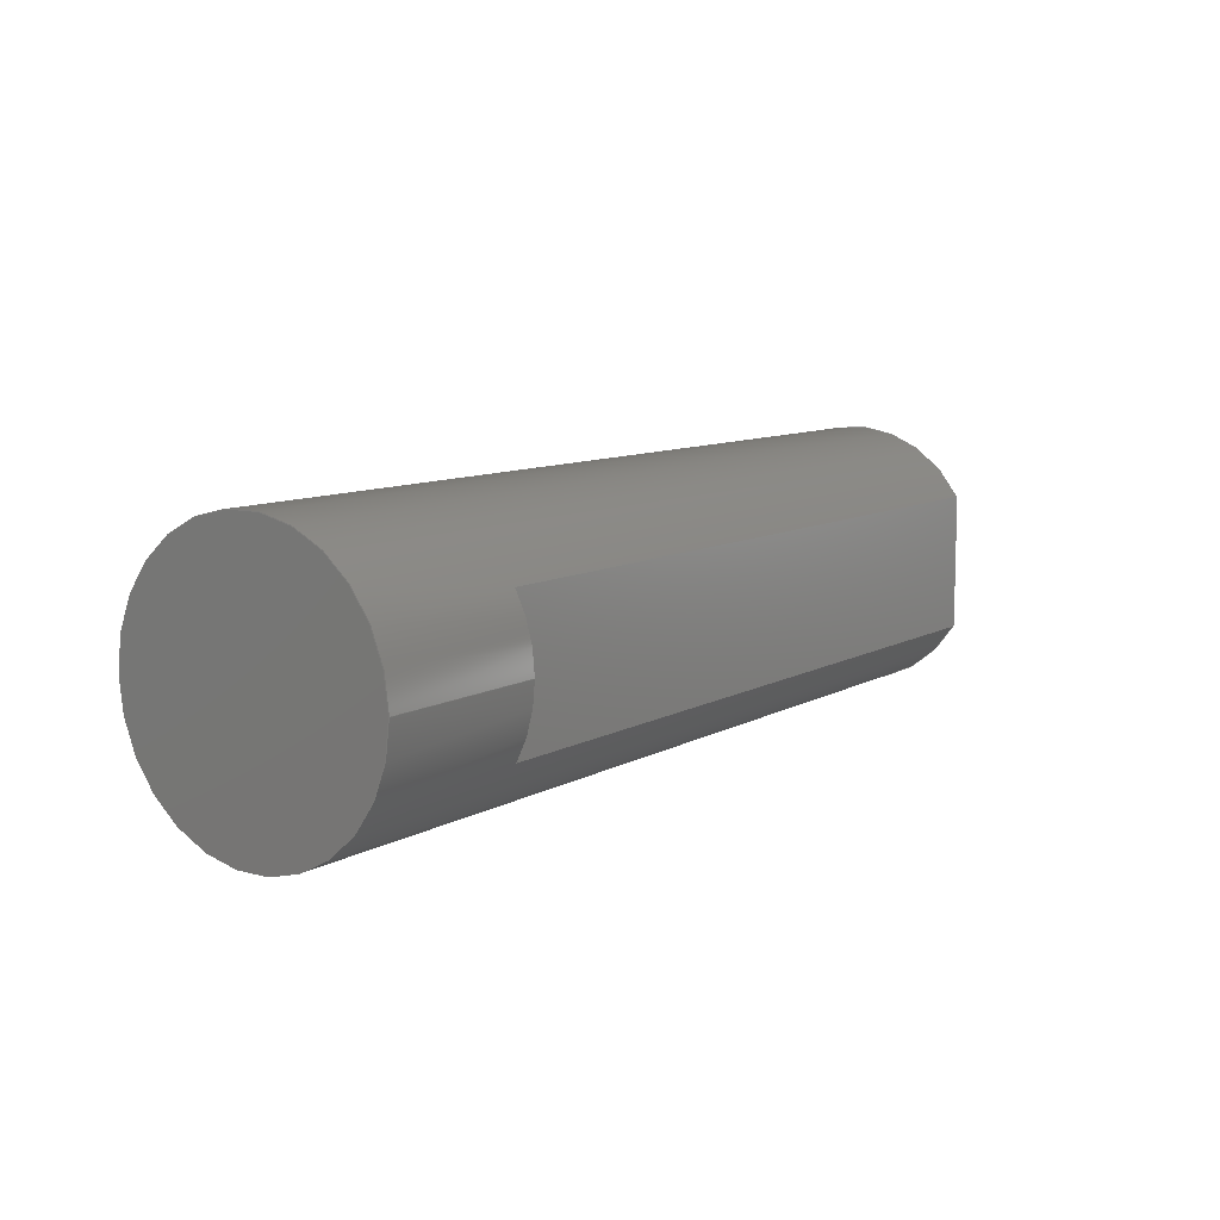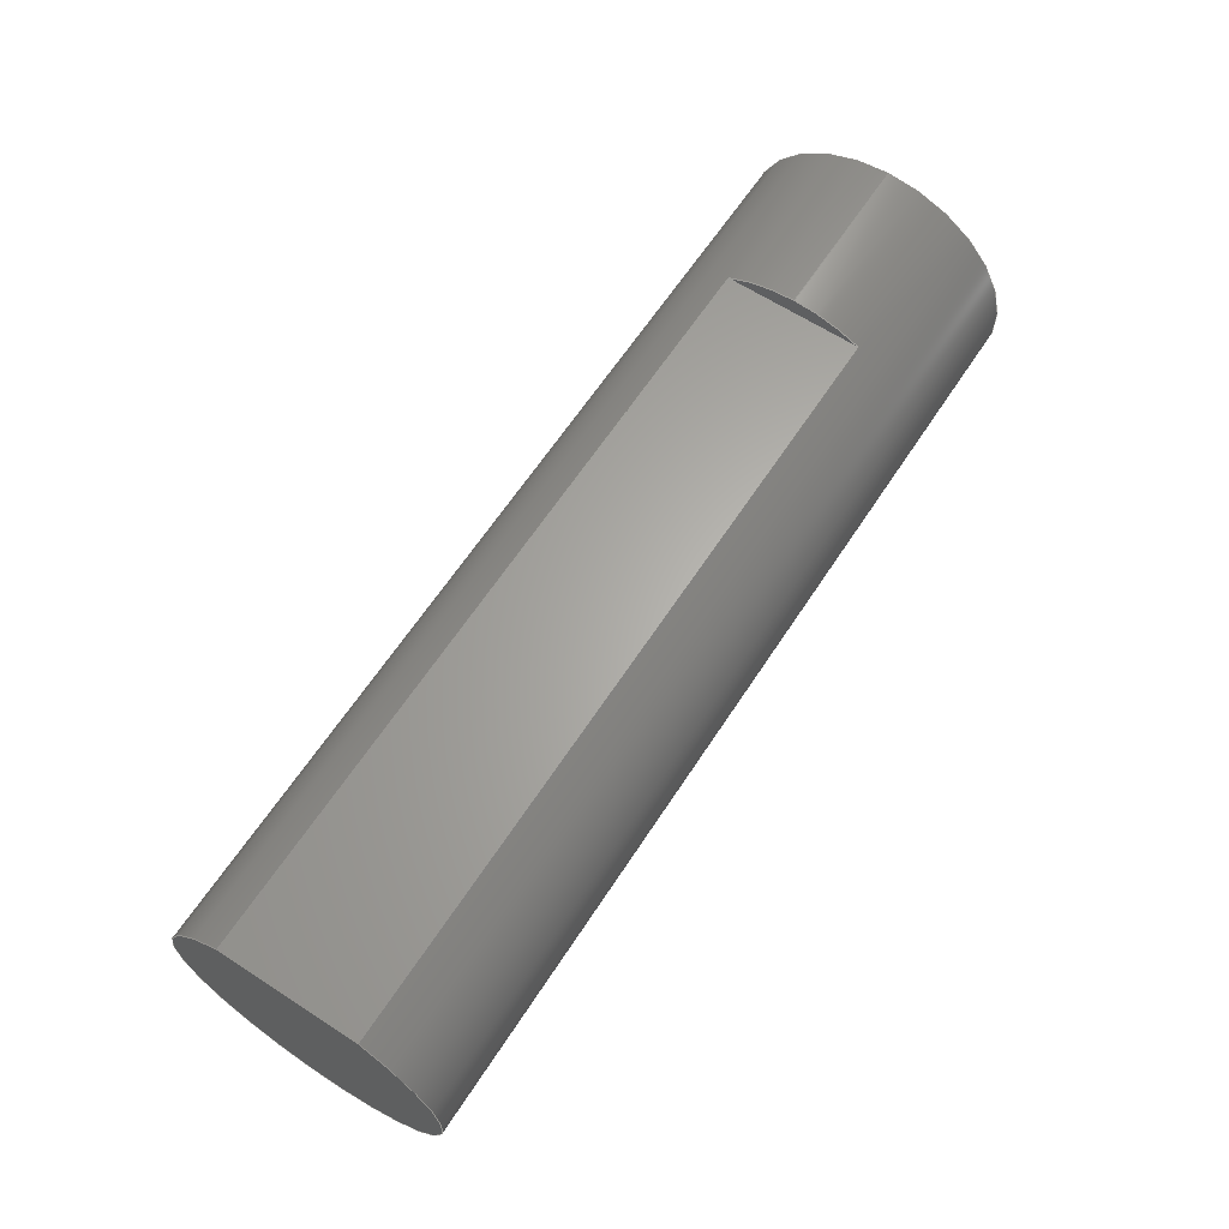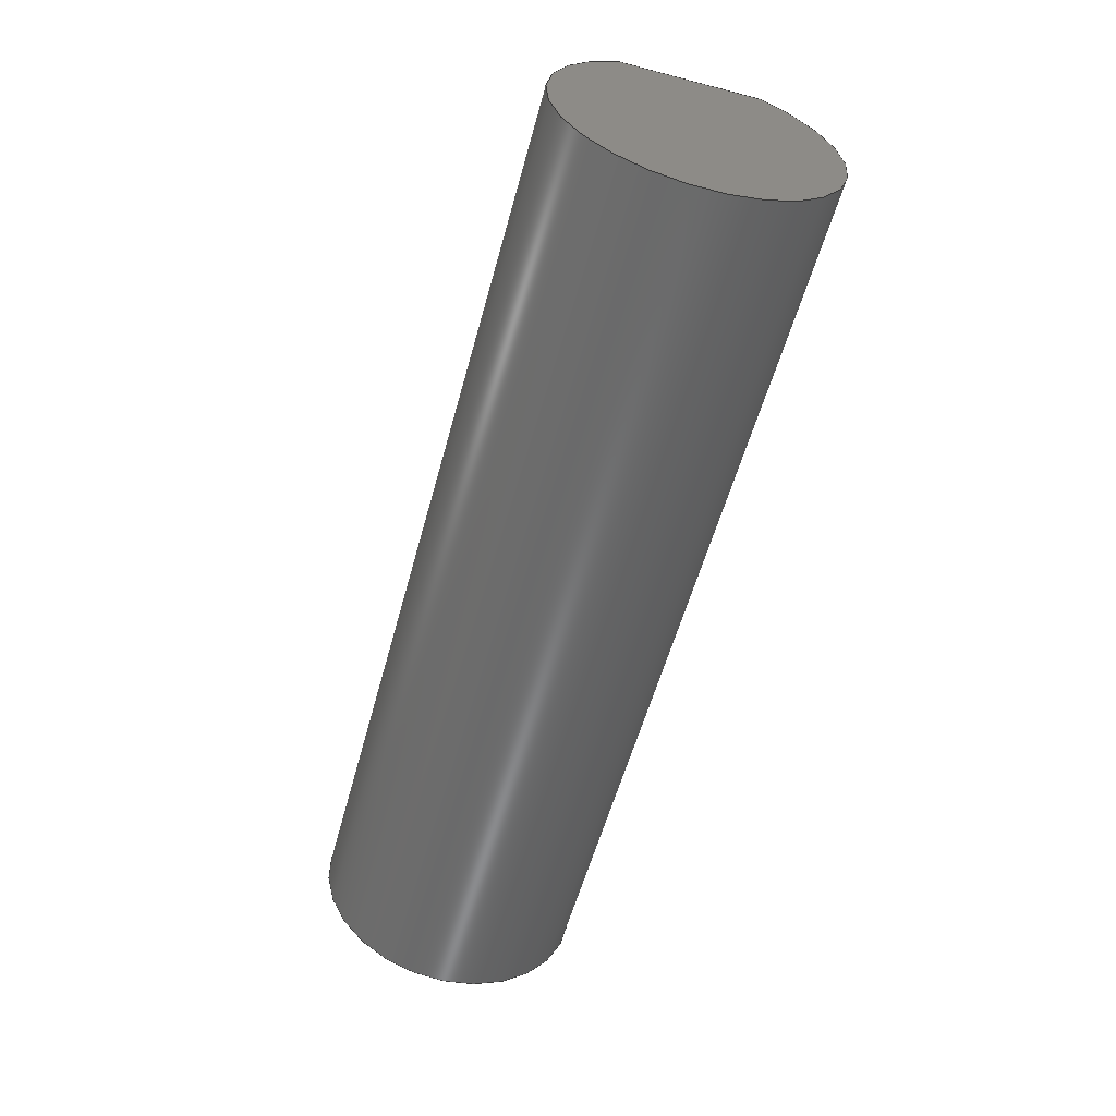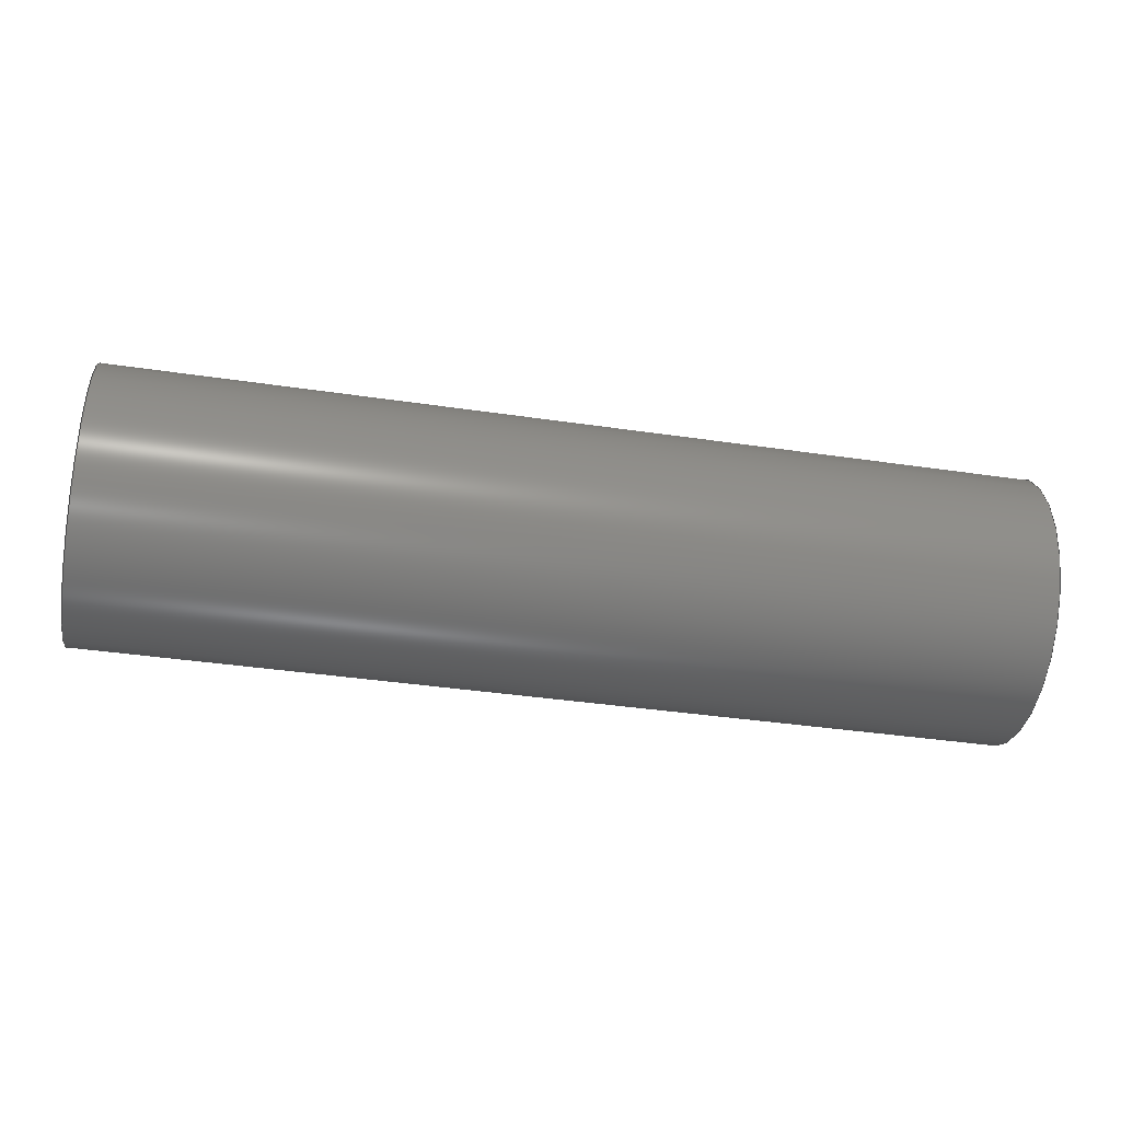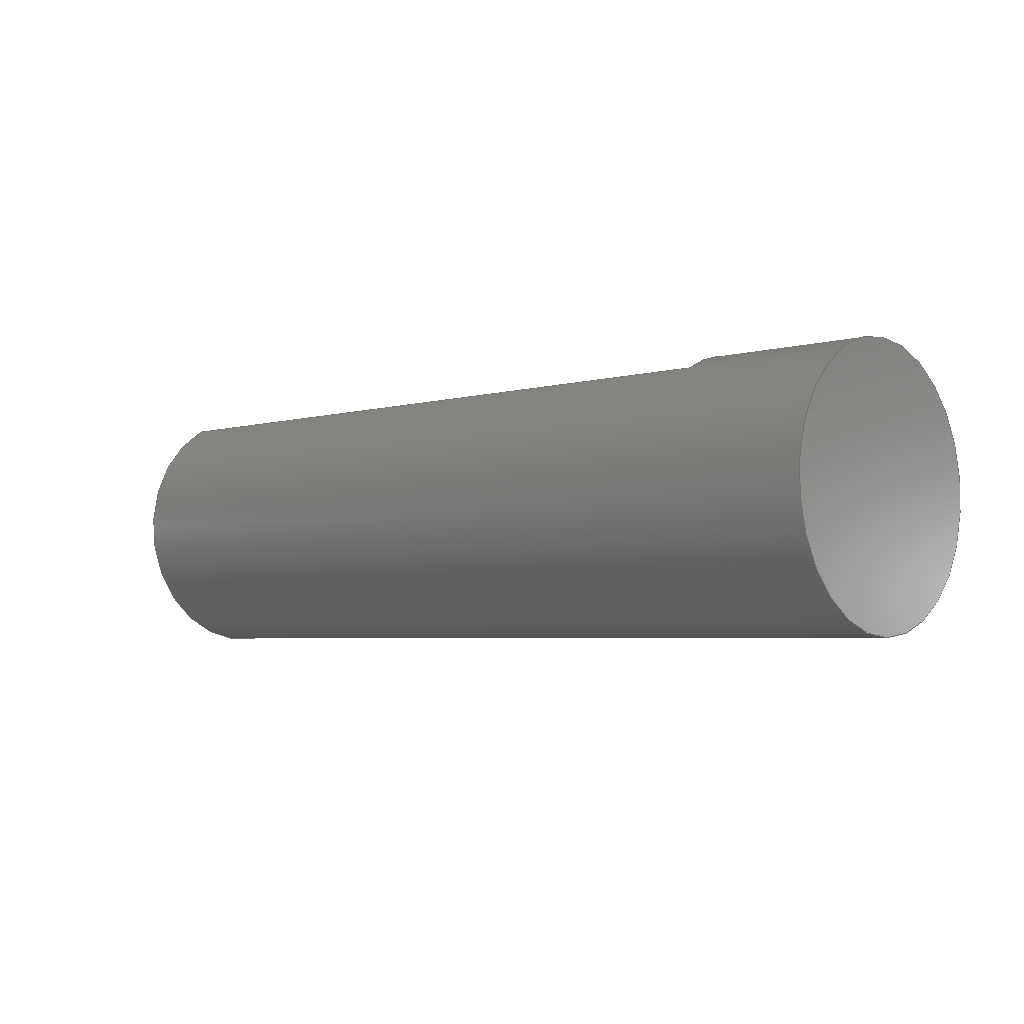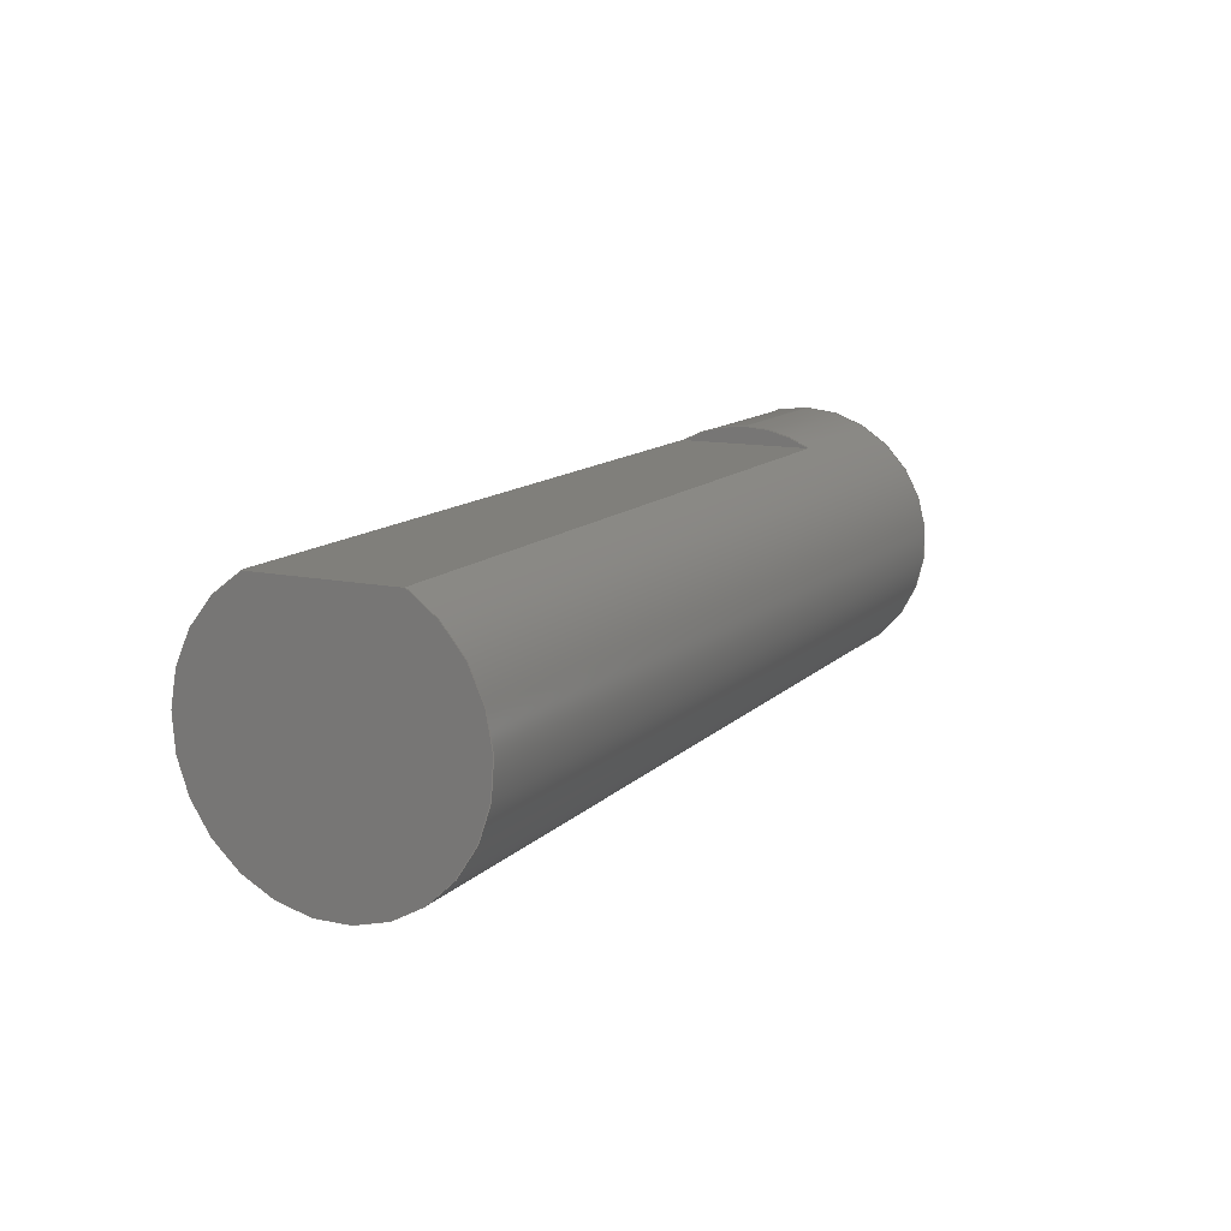
<metadata>
{"format":"step","ext":"step","renderer":"f3d","projection":"perspective","resolution":1024,"background":"white","views":[{"elev":9.4,"azim":-54.9,"up":"+Y"},{"elev":63.8,"azim":123.2,"up":"+Z"},{"elev":-56.7,"azim":74.8,"up":"+Z"},{"elev":-38.7,"azim":169.5,"up":"+Y"},{"elev":-4.2,"azim":-136.9,"up":"+Z"},{"elev":12.5,"azim":116.4,"up":"+Z"}]}
</metadata>
<code>
ISO-10303-21;
DATA;
#1=MECHANICAL_DESIGN_GEOMETRIC_PRESENTATION_REPRESENTATION('',(#4),#145);
#2=SHAPE_REPRESENTATION_RELATIONSHIP('SRR','None',#152,#3);
#3=ADVANCED_BREP_SHAPE_REPRESENTATION('',(#5),#144);
#4=STYLED_ITEM('',(#161),#5);
#5=MANIFOLD_SOLID_BREP('Body1',#73);
#6=CYLINDRICAL_SURFACE('',#93,0.15);
#7=CIRCLE('',#89,0.15);
#8=CIRCLE('',#90,0.15);
#9=CIRCLE('',#92,0.15);
#10=CIRCLE('',#94,0.15);
#11=FACE_OUTER_BOUND('',#16,.T.);
#12=FACE_OUTER_BOUND('',#17,.T.);
#13=FACE_OUTER_BOUND('',#18,.T.);
#14=FACE_OUTER_BOUND('',#19,.T.);
#15=FACE_OUTER_BOUND('',#20,.T.);
#16=EDGE_LOOP('',(#46,#47,#48,#49));
#17=EDGE_LOOP('',(#50,#51,#52));
#18=EDGE_LOOP('',(#53,#54));
#19=EDGE_LOOP('',(#55,#56,#57,#58,#59,#60,#61,#62));
#20=EDGE_LOOP('',(#63));
#21=LINE('',#125,#26);
#22=LINE('',#127,#27);
#23=LINE('',#129,#28);
#24=LINE('',#130,#29);
#25=LINE('',#139,#30);
#26=VECTOR('',#100,1);
#27=VECTOR('',#101,1);
#28=VECTOR('',#102,1);
#29=VECTOR('',#103,1);
#30=VECTOR('',#116,0.15);
#31=VERTEX_POINT('',#123);
#32=VERTEX_POINT('',#124);
#33=VERTEX_POINT('',#126);
#34=VERTEX_POINT('',#128);
#35=VERTEX_POINT('',#132);
#36=VERTEX_POINT('',#138);
#37=EDGE_CURVE('',#31,#32,#21,.T.);
#38=EDGE_CURVE('',#33,#31,#22,.T.);
#39=EDGE_CURVE('',#33,#34,#23,.T.);
#40=EDGE_CURVE('',#32,#34,#24,.T.);
#41=EDGE_CURVE('',#34,#35,#7,.T.);
#42=EDGE_CURVE('',#35,#33,#8,.T.);
#43=EDGE_CURVE('',#32,#31,#9,.T.);
#44=EDGE_CURVE('',#35,#36,#25,.T.);
#45=EDGE_CURVE('',#36,#36,#10,.T.);
#46=ORIENTED_EDGE('',*,*,#37,.F.);
#47=ORIENTED_EDGE('',*,*,#38,.F.);
#48=ORIENTED_EDGE('',*,*,#39,.T.);
#49=ORIENTED_EDGE('',*,*,#40,.F.);
#50=ORIENTED_EDGE('',*,*,#41,.F.);
#51=ORIENTED_EDGE('',*,*,#39,.F.);
#52=ORIENTED_EDGE('',*,*,#42,.F.);
#53=ORIENTED_EDGE('',*,*,#37,.T.);
#54=ORIENTED_EDGE('',*,*,#43,.T.);
#55=ORIENTED_EDGE('',*,*,#38,.T.);
#56=ORIENTED_EDGE('',*,*,#43,.F.);
#57=ORIENTED_EDGE('',*,*,#40,.T.);
#58=ORIENTED_EDGE('',*,*,#41,.T.);
#59=ORIENTED_EDGE('',*,*,#44,.T.);
#60=ORIENTED_EDGE('',*,*,#45,.T.);
#61=ORIENTED_EDGE('',*,*,#44,.F.);
#62=ORIENTED_EDGE('',*,*,#42,.T.);
#63=ORIENTED_EDGE('',*,*,#45,.F.);
#64=PLANE('',#87);
#65=PLANE('',#88);
#66=PLANE('',#91);
#67=PLANE('',#95);
#68=ADVANCED_FACE('',(#11),#64,.F.);
#69=ADVANCED_FACE('',(#12),#65,.T.);
#70=ADVANCED_FACE('',(#13),#66,.T.);
#71=ADVANCED_FACE('',(#14),#6,.T.);
#72=ADVANCED_FACE('',(#15),#67,.F.);
#73=CLOSED_SHELL('',(#68,#69,#70,#71,#72));
#74=DERIVED_UNIT_ELEMENT(#76,1);
#75=DERIVED_UNIT_ELEMENT(#147,3);
#76=(
MASS_UNIT()
NAMED_UNIT(*)
SI_UNIT(.KILO.,.GRAM.)
);
#77=DERIVED_UNIT((#74,#75));
#78=MEASURE_REPRESENTATION_ITEM('density measure',
POSITIVE_RATIO_MEASURE(7850),#77);
#79=PROPERTY_DEFINITION_REPRESENTATION(#84,#81);
#80=PROPERTY_DEFINITION_REPRESENTATION(#85,#82);
#81=REPRESENTATION('material name',(#83),#144);
#82=REPRESENTATION('density',(#78),#144);
#83=DESCRIPTIVE_REPRESENTATION_ITEM('Steel','Steel');
#84=PROPERTY_DEFINITION('material property','material name',#154);
#85=PROPERTY_DEFINITION('material property','density of part',#154);
#86=AXIS2_PLACEMENT_3D('placement',#121,#96,#97);
#87=AXIS2_PLACEMENT_3D('',#122,#98,#99);
#88=AXIS2_PLACEMENT_3D('',#131,#104,#105);
#89=AXIS2_PLACEMENT_3D('',#133,#106,#107);
#90=AXIS2_PLACEMENT_3D('',#134,#108,#109);
#91=AXIS2_PLACEMENT_3D('',#135,#110,#111);
#92=AXIS2_PLACEMENT_3D('',#136,#112,#113);
#93=AXIS2_PLACEMENT_3D('',#137,#114,#115);
#94=AXIS2_PLACEMENT_3D('',#140,#117,#118);
#95=AXIS2_PLACEMENT_3D('',#141,#119,#120);
#96=DIRECTION('axis',(0,0,1));
#97=DIRECTION('refdir',(1,0,0));
#98=DIRECTION('center_axis',(0,0,-1));
#99=DIRECTION('ref_axis',(0,-1,0));
#100=DIRECTION('',(0,-1,0));
#101=DIRECTION('',(1,0,0));
#102=DIRECTION('',(0,-1,0));
#103=DIRECTION('',(-1,0,0));
#104=DIRECTION('center_axis',(1,0,0));
#105=DIRECTION('ref_axis',(0,0,-1));
#106=DIRECTION('center_axis',(-1,0,0));
#107=DIRECTION('ref_axis',(0,0,-1));
#108=DIRECTION('center_axis',(-1,0,0));
#109=DIRECTION('ref_axis',(0,0,-1));
#110=DIRECTION('center_axis',(1,0,0));
#111=DIRECTION('ref_axis',(0,0,-1));
#112=DIRECTION('center_axis',(1,0,0));
#113=DIRECTION('ref_axis',(0,0,-1));
#114=DIRECTION('center_axis',(1,0,0));
#115=DIRECTION('ref_axis',(0,0,-1));
#116=DIRECTION('',(-1,0,0));
#117=DIRECTION('center_axis',(1,0,0));
#118=DIRECTION('ref_axis',(0,0,-1));
#119=DIRECTION('center_axis',(1,0,0));
#120=DIRECTION('ref_axis',(0,0,-1));
#121=CARTESIAN_POINT('',(0,0,0));
#122=CARTESIAN_POINT('Origin',(1.015,0.07483,0.13));
#123=CARTESIAN_POINT('',(1.015,0.07483,0.13));
#124=CARTESIAN_POINT('',(1.015,-0.07483,0.13));
#125=CARTESIAN_POINT('',(1.015,0.03742,0.13));
#126=CARTESIAN_POINT('',(0.185,0.07483,0.13));
#127=CARTESIAN_POINT('',(0,0.07483,0.13));
#128=CARTESIAN_POINT('',(0.185,-0.07483,0.13));
#129=CARTESIAN_POINT('',(0.185,0.07483,0.13));
#130=CARTESIAN_POINT('',(0,-0.07483,0.13));
#131=CARTESIAN_POINT('Origin',(0.185,-2.776e-17,0.14));
#132=CARTESIAN_POINT('',(0.185,-1.837e-17,0.15));
#133=CARTESIAN_POINT('Origin',(0.185,0,0));
#134=CARTESIAN_POINT('Origin',(0.185,0,0));
#135=CARTESIAN_POINT('Origin',(1.015,0,0));
#136=CARTESIAN_POINT('Origin',(1.015,0,0));
#137=CARTESIAN_POINT('Origin',(0,0,0));
#138=CARTESIAN_POINT('',(0,-1.837e-17,0.15));
#139=CARTESIAN_POINT('',(0,-1.837e-17,0.15));
#140=CARTESIAN_POINT('Origin',(0,0,0));
#141=CARTESIAN_POINT('Origin',(0,0,0));
#142=UNCERTAINTY_MEASURE_WITH_UNIT(LENGTH_MEASURE(0.001),#146,
'DISTANCE_ACCURACY_VALUE',
'Maximum model space distance between geometric entities at asserted c
onnectivities');
#143=UNCERTAINTY_MEASURE_WITH_UNIT(LENGTH_MEASURE(0.001),#146,
'DISTANCE_ACCURACY_VALUE',
'Maximum model space distance between geometric entities at asserted c
onnectivities');
#144=(
GEOMETRIC_REPRESENTATION_CONTEXT(3)
GLOBAL_UNCERTAINTY_ASSIGNED_CONTEXT((#142))
GLOBAL_UNIT_ASSIGNED_CONTEXT((#146,#148,#149))
REPRESENTATION_CONTEXT('','3D')
);
#145=(
GEOMETRIC_REPRESENTATION_CONTEXT(3)
GLOBAL_UNCERTAINTY_ASSIGNED_CONTEXT((#143))
GLOBAL_UNIT_ASSIGNED_CONTEXT((#146,#148,#149))
REPRESENTATION_CONTEXT('','3D')
);
#146=(
LENGTH_UNIT()
NAMED_UNIT(*)
SI_UNIT(.CENTI.,.METRE.)
);
#147=(
LENGTH_UNIT()
NAMED_UNIT(*)
SI_UNIT($,.METRE.)
);
#148=(
NAMED_UNIT(*)
PLANE_ANGLE_UNIT()
SI_UNIT($,.RADIAN.)
);
#149=(
NAMED_UNIT(*)
SI_UNIT($,.STERADIAN.)
SOLID_ANGLE_UNIT()
);
#150=SHAPE_DEFINITION_REPRESENTATION(#151,#152);
#151=PRODUCT_DEFINITION_SHAPE('',$,#154);
#152=SHAPE_REPRESENTATION('',(#86),#144);
#153=PRODUCT_DEFINITION_CONTEXT('part definition',#158,'design');
#154=PRODUCT_DEFINITION('Engine Shaft','Engine Shaft',#155,#153);
#155=PRODUCT_DEFINITION_FORMATION('',$,#160);
#156=PRODUCT_RELATED_PRODUCT_CATEGORY('Engine Shaft','Engine Shaft',(#160));
#157=APPLICATION_PROTOCOL_DEFINITION('international standard',
'automotive_design',2009,#158);
#158=APPLICATION_CONTEXT(
'Core Data for Automotive Mechanical Design Process');
#159=PRODUCT_CONTEXT('part definition',#158,'mechanical');
#160=PRODUCT('Engine Shaft','Engine Shaft',$,(#159));
#161=PRESENTATION_STYLE_ASSIGNMENT((#162));
#162=SURFACE_STYLE_USAGE(.BOTH.,#163);
#163=SURFACE_SIDE_STYLE('',(#164));
#164=SURFACE_STYLE_FILL_AREA(#165);
#165=FILL_AREA_STYLE('Steel - Satin',(#166));
#166=FILL_AREA_STYLE_COLOUR('Steel - Satin',#167);
#167=COLOUR_RGB('Steel - Satin',0.6275,0.6275,0.6275);
ENDSEC;
END-ISO-10303-21;

</code>
